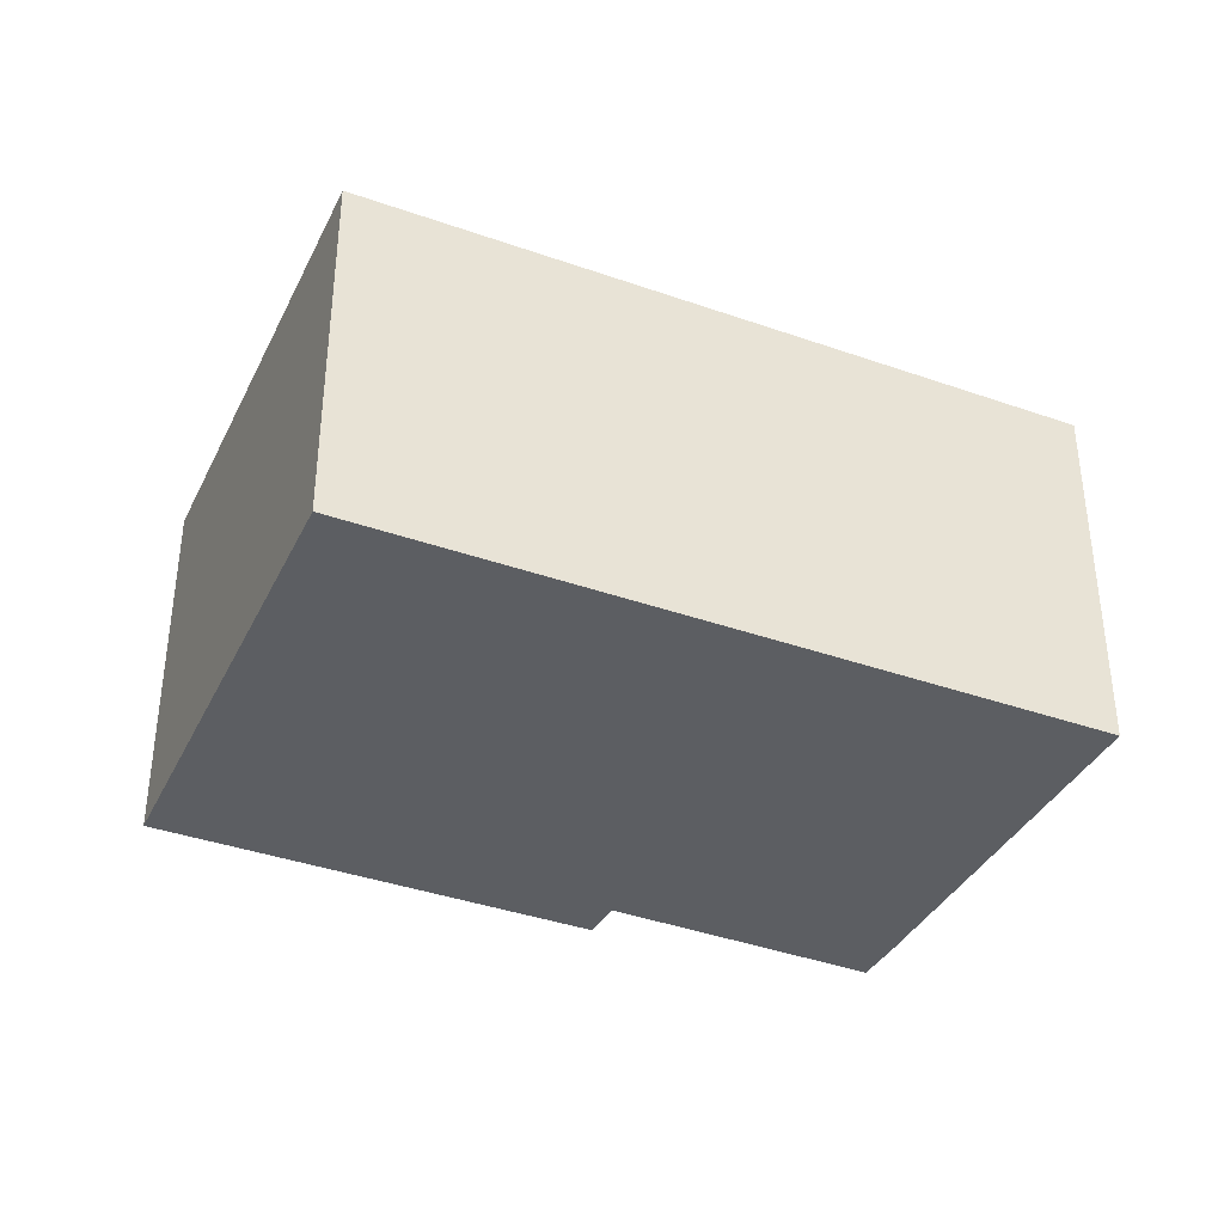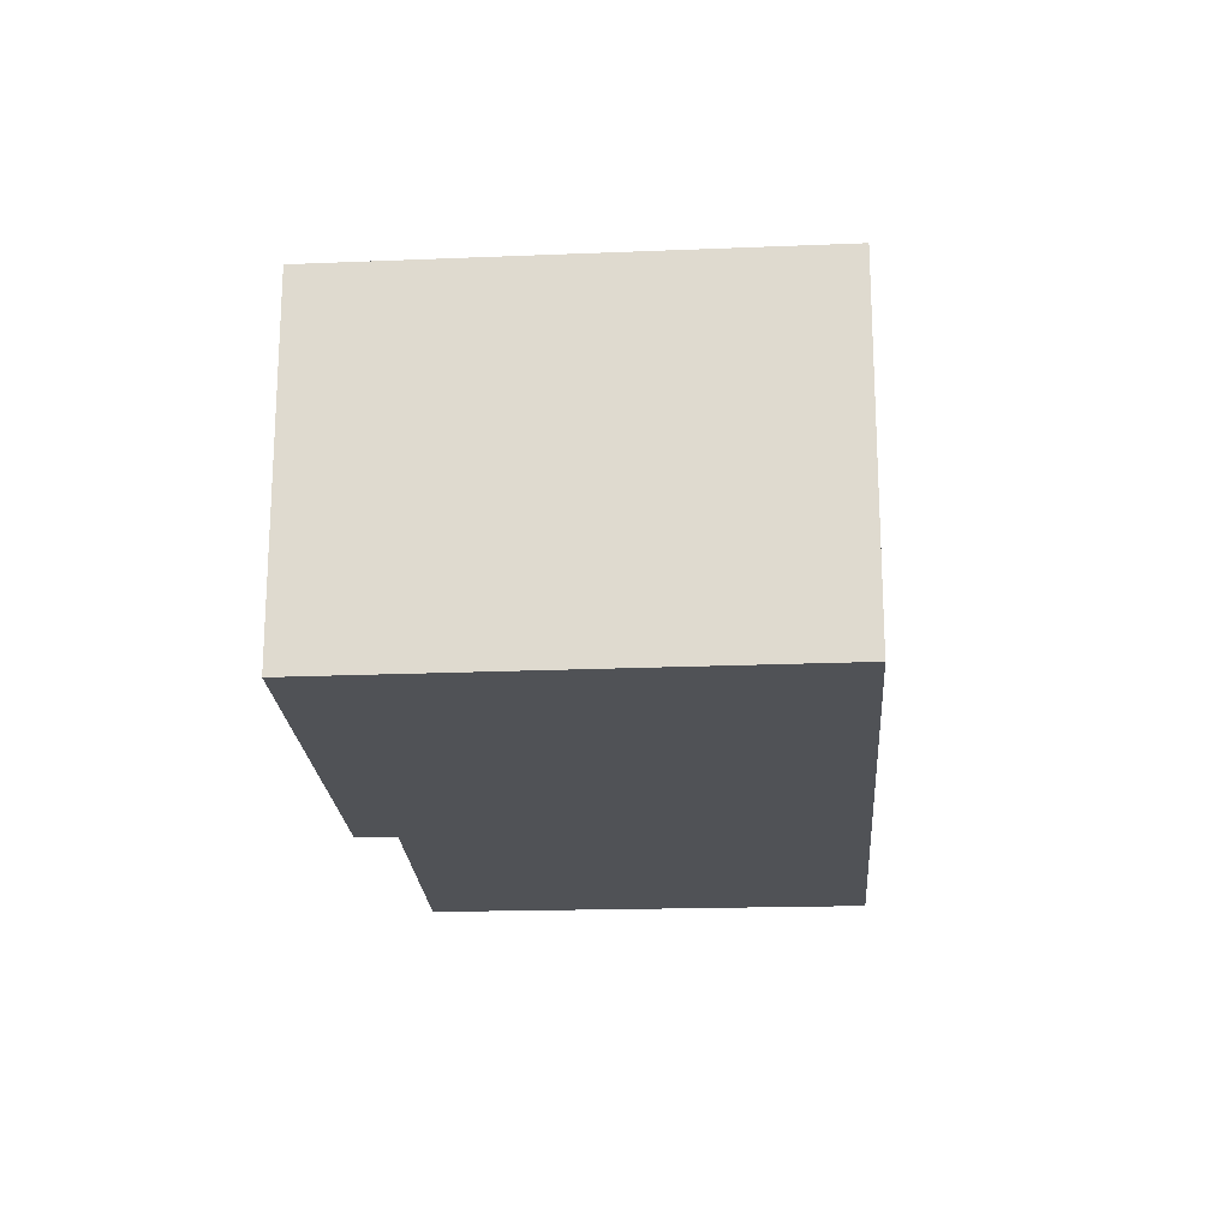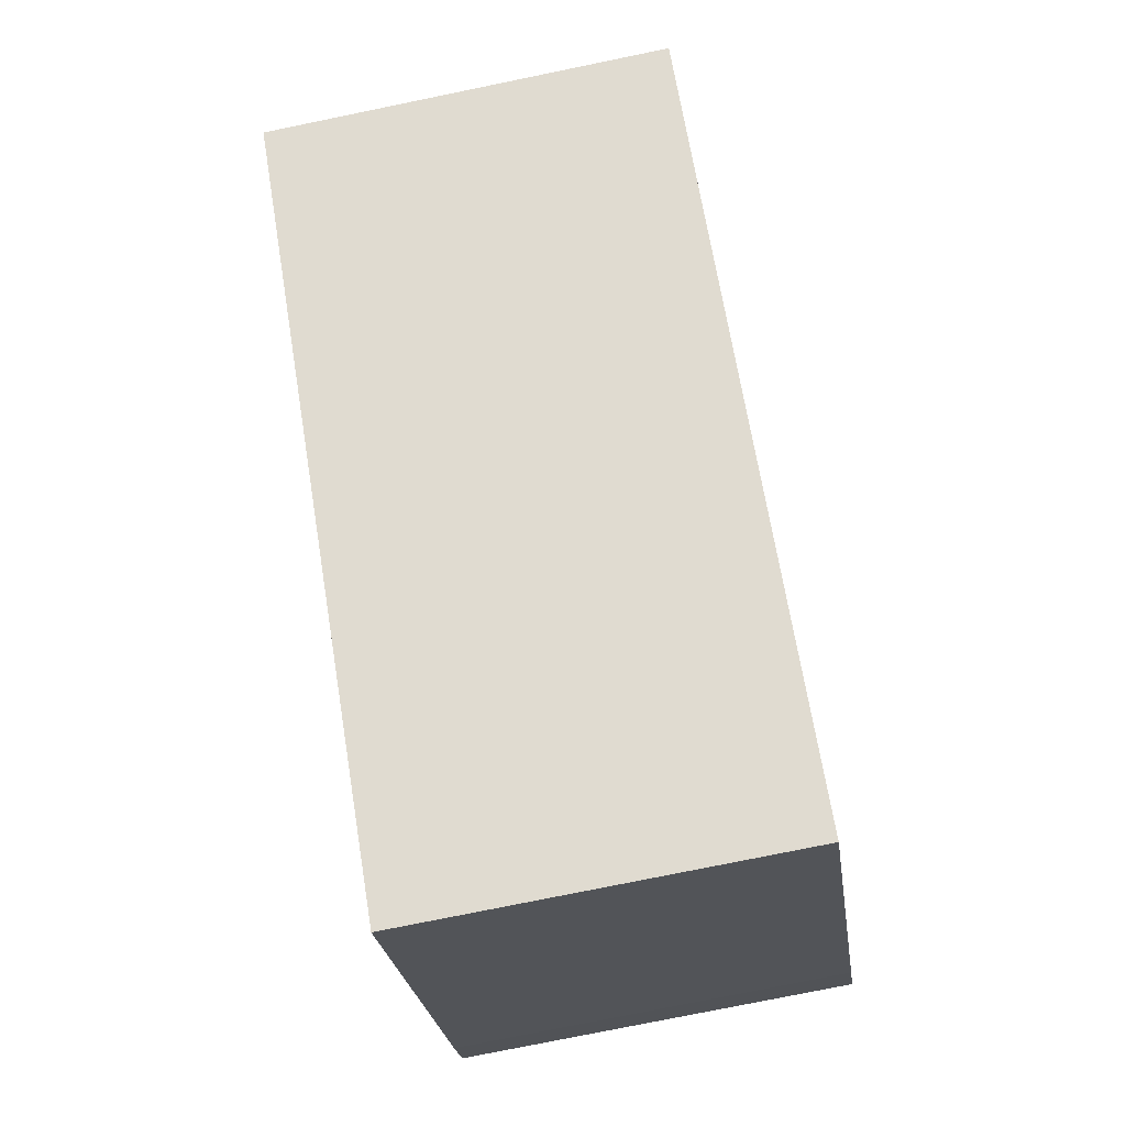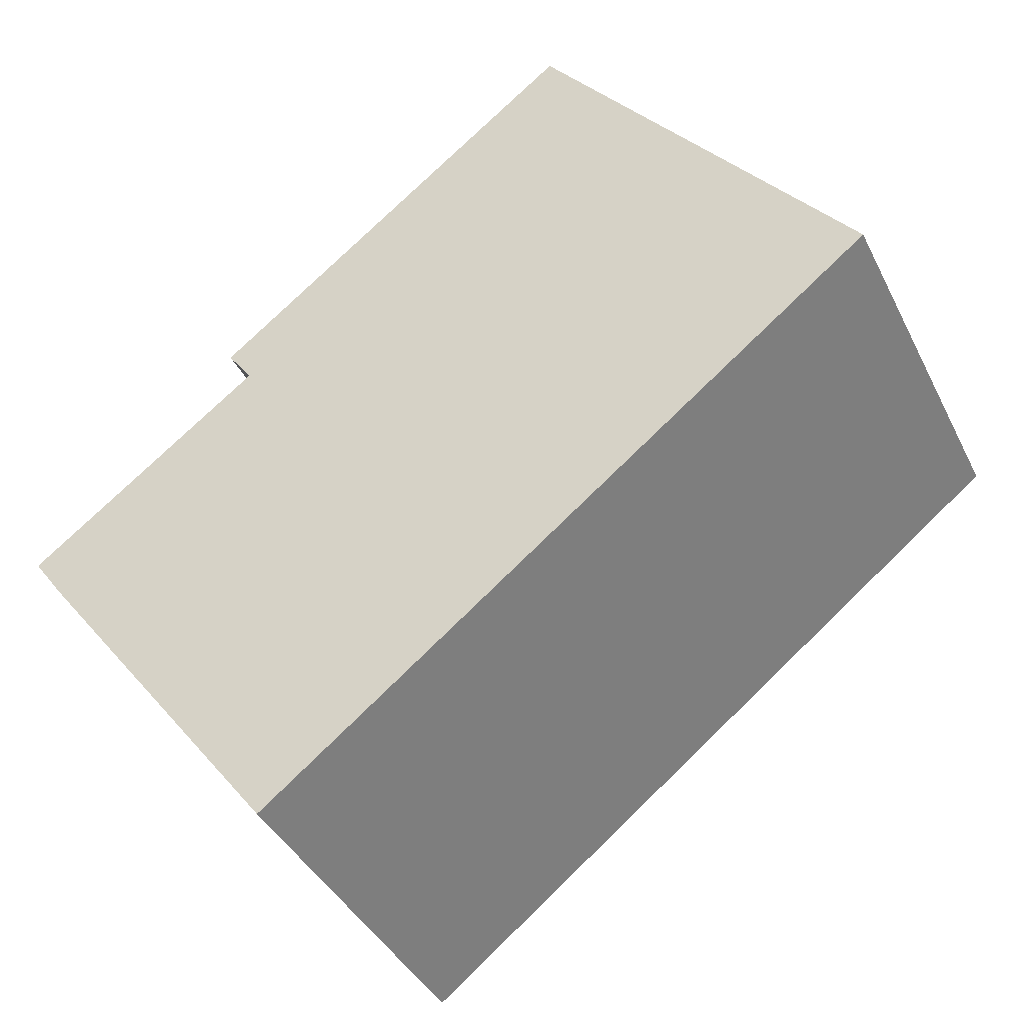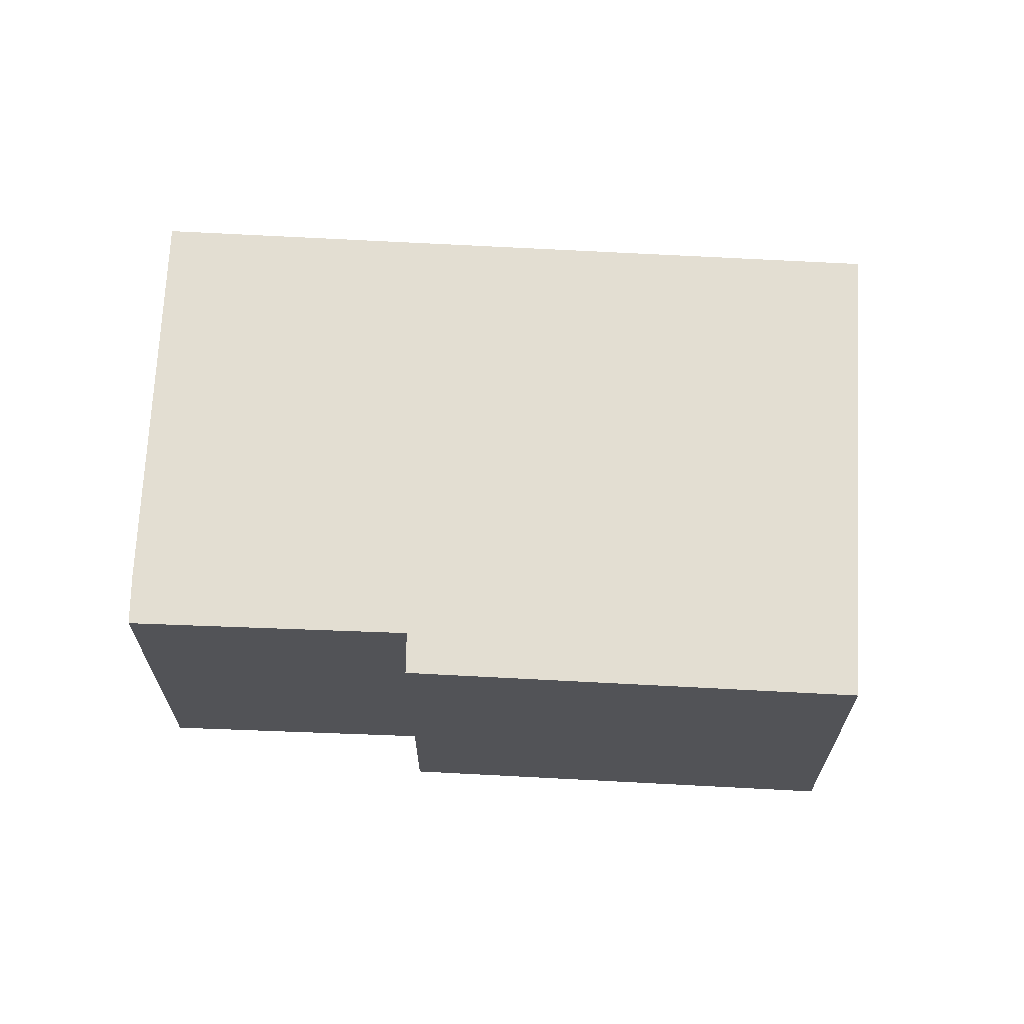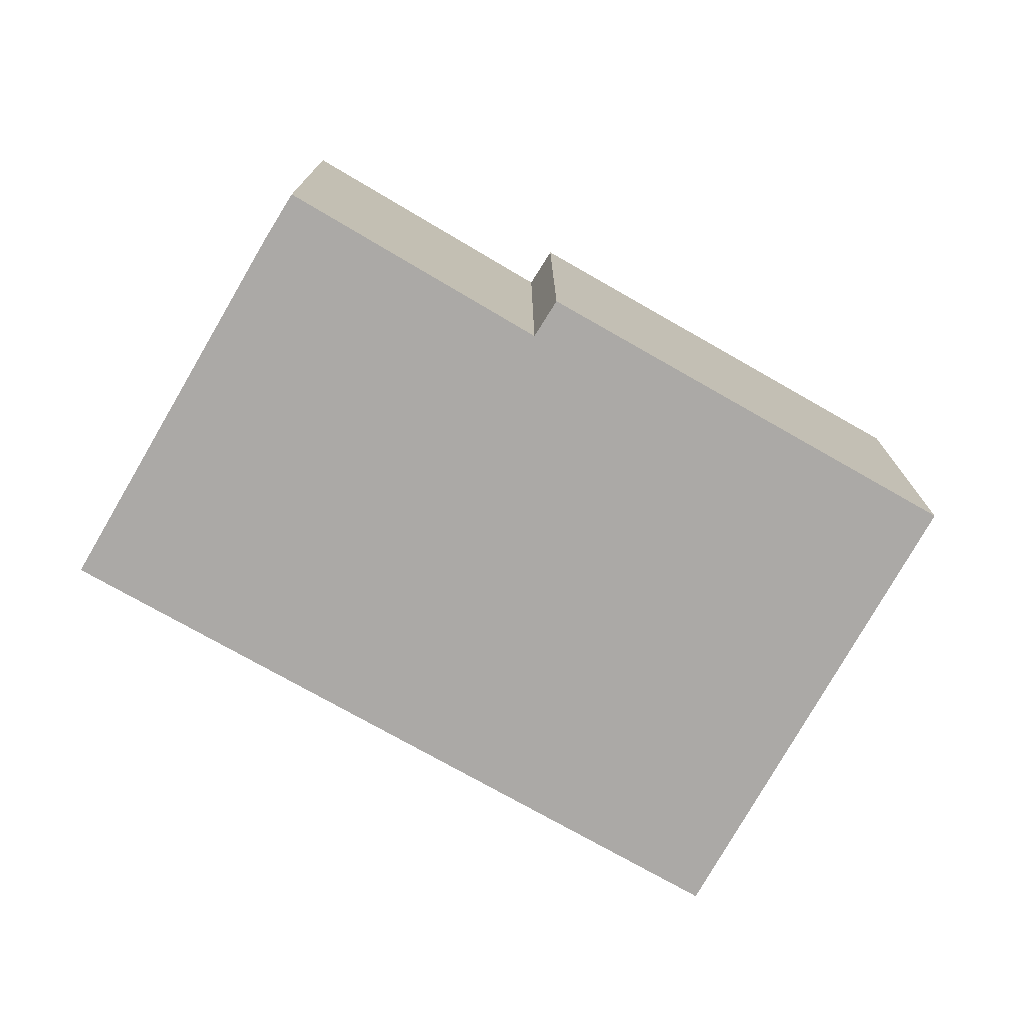
<metadata>
{"format":"obj","ext":"obj","renderer":"f3d","projection":"perspective","resolution":1024,"background":"white","views":[{"elev":-38.1,"azim":117.8,"up":"+Y"},{"elev":-21.0,"azim":55.8,"up":"+Y"},{"elev":-76.2,"azim":101.6,"up":"+Z"},{"elev":-39.7,"azim":24.3,"up":"+Z"},{"elev":67.7,"azim":-35.0,"up":"+Y"},{"elev":-75.5,"azim":-67.7,"up":"+Y"}]}
</metadata>
<code>
v  0.3619 4.638 -0.5062
v  10.86 4.638 1.264
v  3.451 4.638 -4.553
v  9.89e-05 4.638 -0.000147
v  2.833 4.638 2.148
v  2.523 4.638 2.578
v  7.023 4.638 6.095
v  2.523 -1.578e-16 2.578
v  10.86 -7.744e-17 1.265
v  7.023 -3.732e-16 6.095
v  2.833 -1.315e-16 2.148
v  3.451 2.788e-16 -4.553
v  0 0 0
v  0.3618 3.099e-17 -0.5061
g defaultobject
f 1 2 3
f 2 1 4
f 2 4 5
f 2 5 6
f 2 6 7
f 8 9 10
f 9 8 11
f 9 11 12
f 12 11 13
f 12 13 14
f 5 13 11
f 13 5 4
f 6 11 8
f 11 6 5
f 7 8 10
f 8 7 6
f 9 7 10
f 7 9 2
f 12 2 9
f 2 12 3
f 1 12 14
f 12 1 3
f 4 14 13
f 14 4 1

</code>
